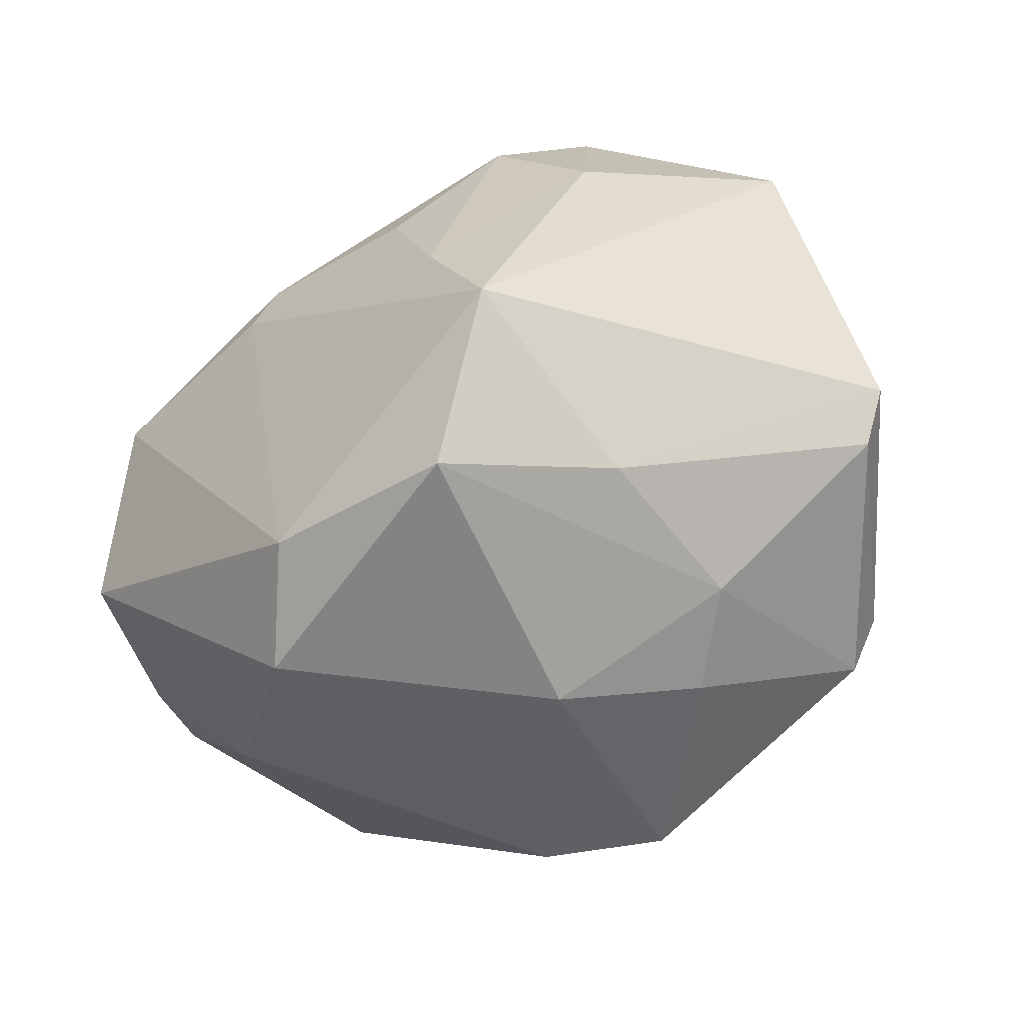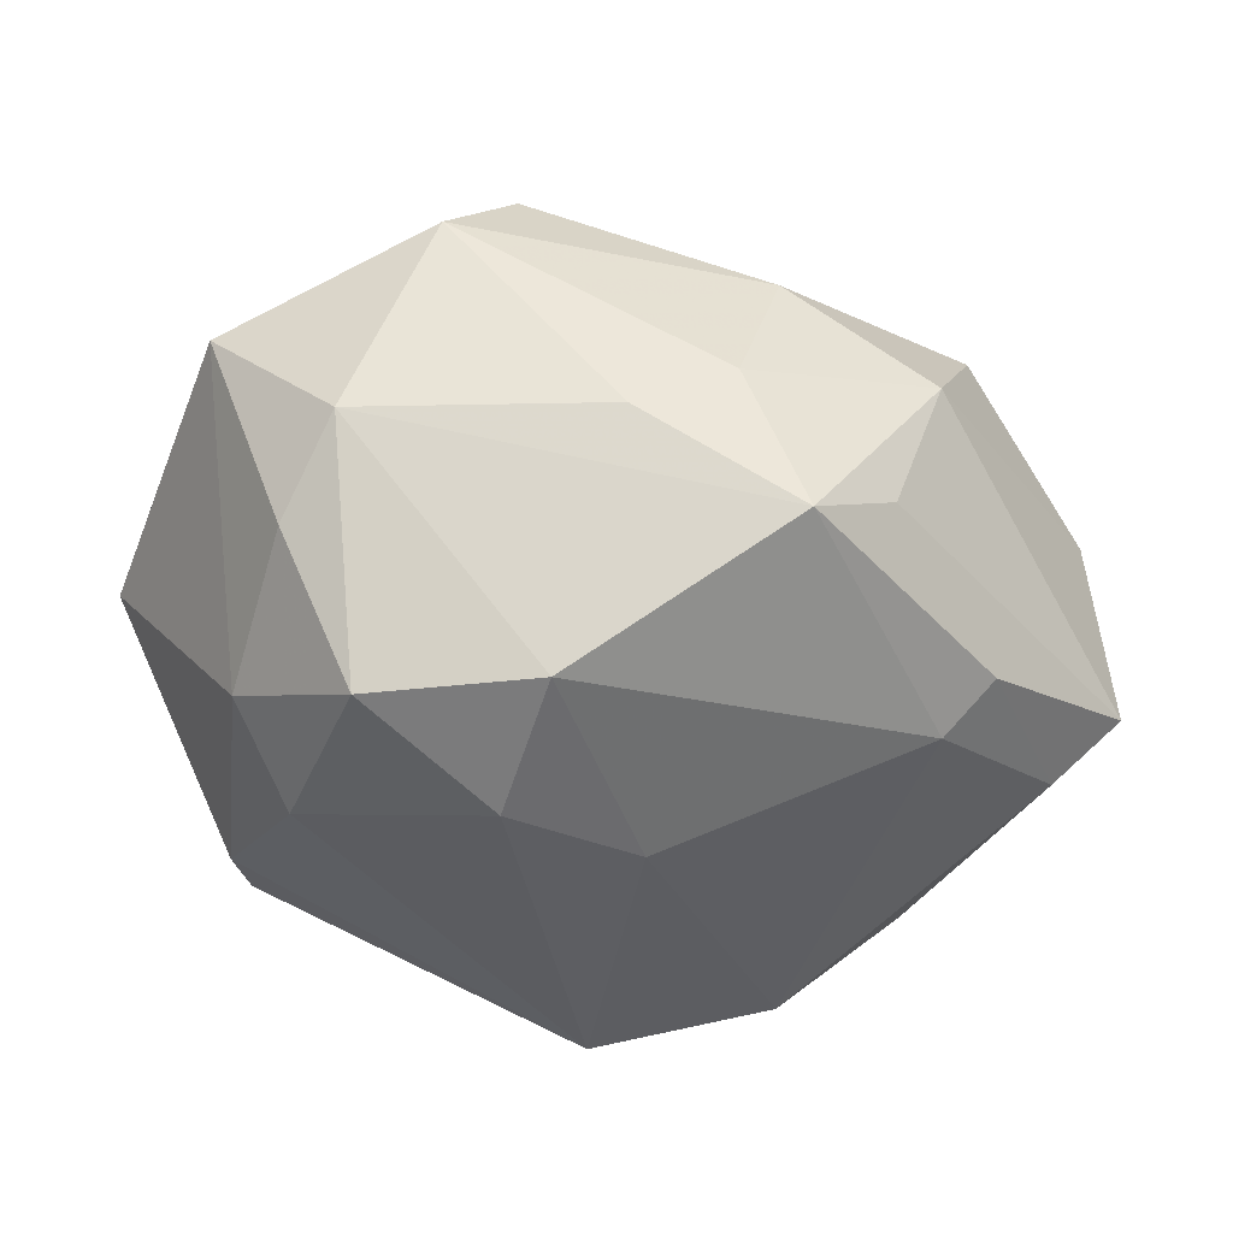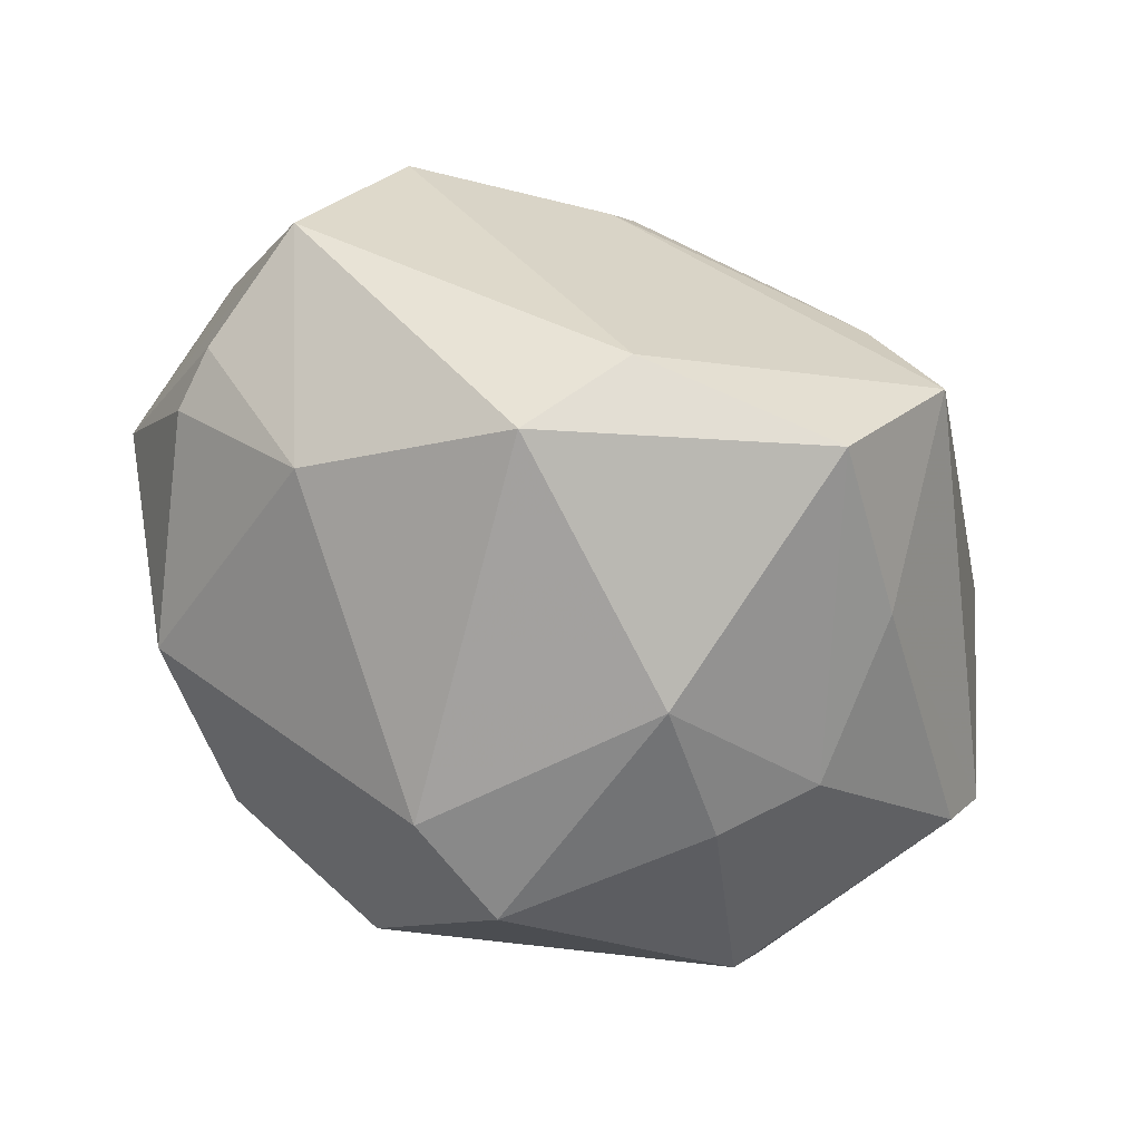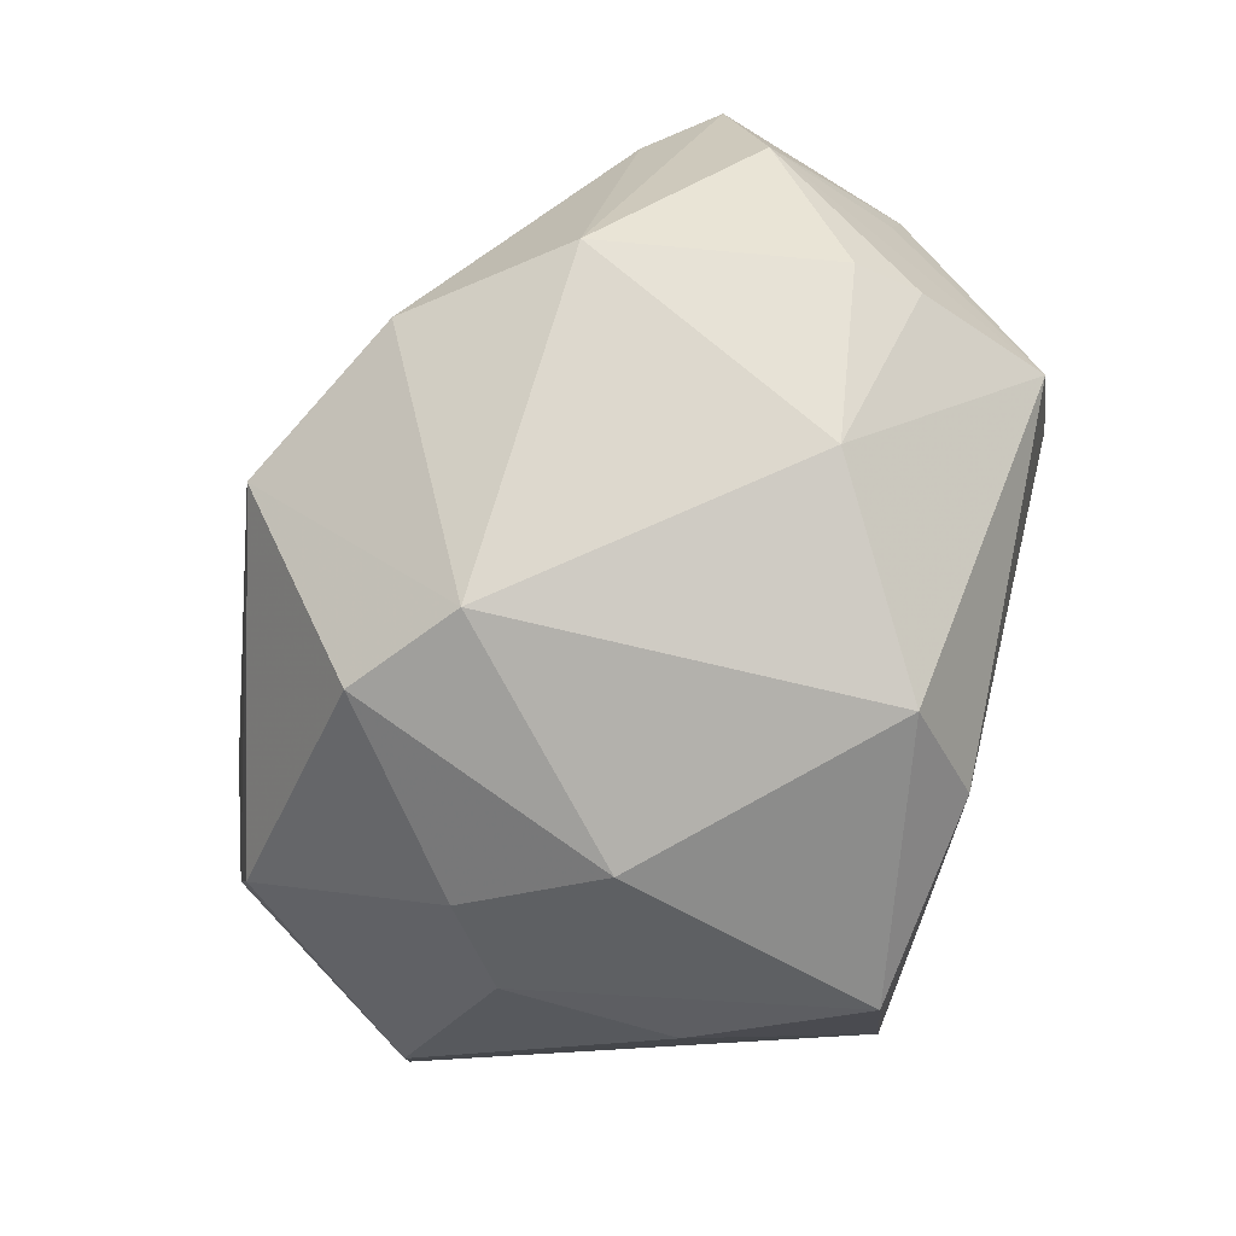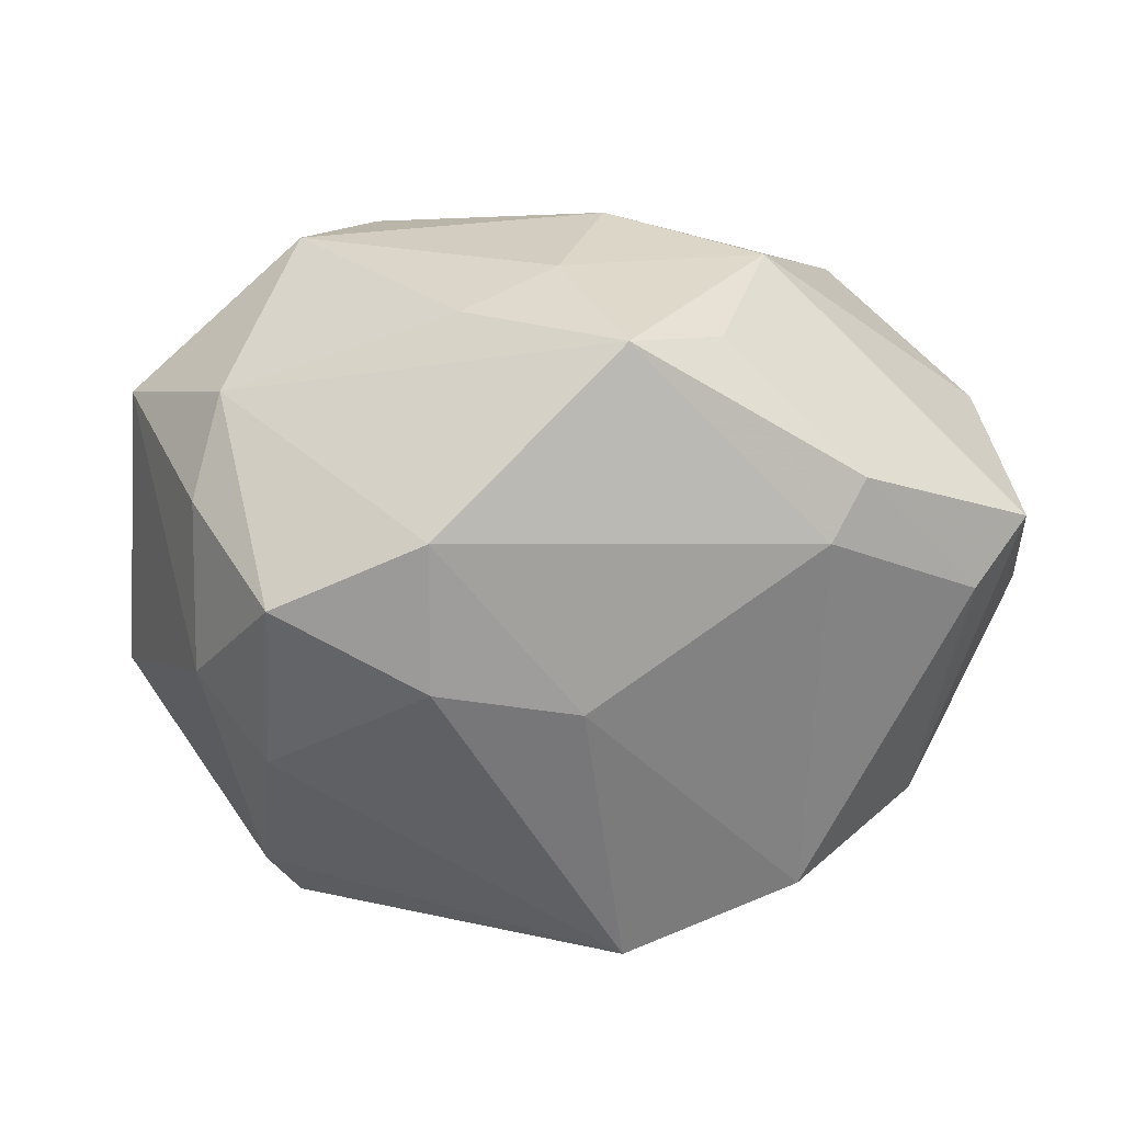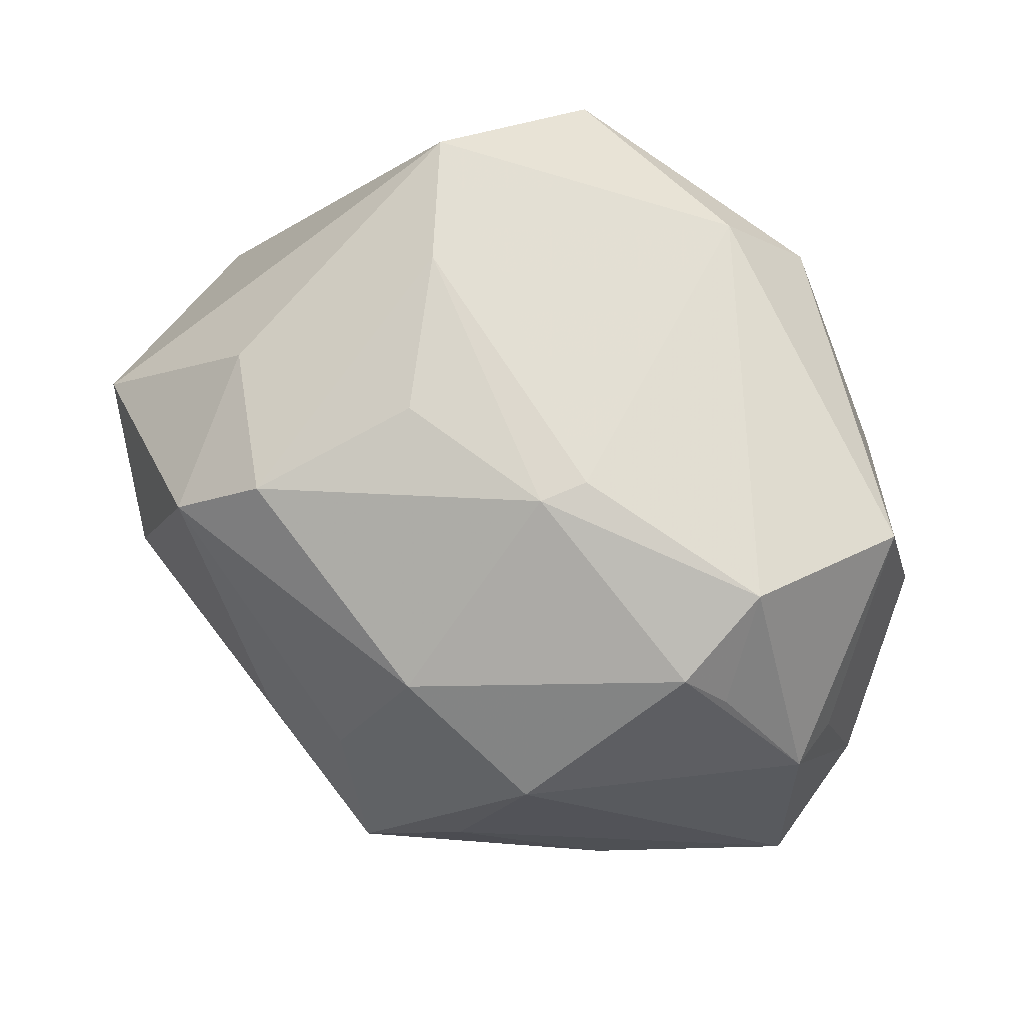
<metadata>
{"format":"obj","ext":"obj","renderer":"f3d","projection":"perspective","resolution":1024,"background":"white","views":[{"elev":-51.2,"azim":32.2,"up":"+Y"},{"elev":-27.2,"azim":163.2,"up":"+Z"},{"elev":-71.6,"azim":-27.6,"up":"+Y"},{"elev":-69.9,"azim":-116.9,"up":"+Y"},{"elev":48.7,"azim":174.2,"up":"+Y"},{"elev":65.0,"azim":-148.0,"up":"+Z"}]}
</metadata>
<code>
v 0.03344 -0.01153 -0.001625
v -0.02421 -0.01982 0.002869
v 0.02304 -0.0169 -0.01831
v -0.03503 0.01295 -0.01013
v 0.0005481 0.01044 -0.0241
v 0.02546 -0.01225 -0.01826
v -0.0004042 0.02897 0.004164
v -0.03352 -0.008941 0.004946
v 0.0127 0.01935 0.0215
v -0.03428 0.005798 0.003666
v -0.02723 0.01258 0.0143
v -0.007134 -0.02178 0.02173
v -0.01166 0.02829 -0.003961
v 0.005039 0.008504 0.02554
v -0.005408 -0.0267 -0.01496
v 0.01553 -0.0125 0.02805
v -0.01661 0.02569 0.007442
v -0.004993 0.02496 0.01431
v 0.0189 0.02246 0.01659
v 0.02561 0.02154 0.0008992
v 0.01168 0.01375 -0.02377
v -0.03192 -0.006631 0.0158
v -0.01848 0.01818 -0.01607
v -0.004317 0.03179 -0.007355
v 0.0199 -0.02248 -0.0002012
v 0.008721 -0.02438 0.02334
v 0.003373 -0.02592 -0.01913
v 0.02411 0.004163 -0.02124
v -0.03341 -0.009643 -0.0002167
v -0.02687 -0.01098 -0.01743
v -0.01014 0.006454 0.02507
v 0.02296 0.01829 -0.01849
v -0.001934 -0.01227 -0.03019
v 0.01446 -0.02525 -0.006204
v 0.02821 0.01729 -0.006255
v -0.03404 0.01075 0.005053
v 0.01851 -0.02068 0.01322
v -0.03043 0.01017 -0.01465
v 0.02903 0.007153 -0.01434
v 0.01106 0.02385 -0.01816
v 0.006072 -0.02904 0.001791
v -0.02152 0.02109 -0.01238
v 0.007293 0.02847 0.0004593
v 0.03573 -0.007298 -0.0004202
v 0.03321 0.0136 0.009601
v -0.007913 0.009671 0.0249
v -0.02594 0.006098 0.02118
v 0.02102 0.009929 0.02099
v -0.03592 0.002522 -0.007333
v -0.01225 -0.02652 0.0145
v -0.01622 -0.01035 -0.02625
v 0.01029 -0.00315 0.02759
v -0.02411 0.01409 0.01773
f 26 37 16
f 33 5 21
f 51 5 33
f 15 51 33
f 16 45 48
f 48 45 19
f 44 45 16
f 16 37 44
f 44 37 1
f 44 39 45
f 4 38 30
f 30 38 51
f 30 51 15
f 36 17 4
f 4 17 13
f 13 17 24
f 28 33 21
f 15 33 27
f 27 33 3
f 3 34 27
f 27 41 15
f 27 34 41
f 25 3 1
f 25 34 3
f 1 37 25
f 41 34 25
f 25 26 41
f 37 26 25
f 16 48 52
f 39 44 6
f 6 28 39
f 1 3 6
f 6 44 1
f 3 33 6
f 33 28 6
f 21 5 40
f 4 30 49
f 49 30 29
f 29 8 49
f 49 36 4
f 49 8 22
f 2 30 15
f 29 30 2
f 2 8 29
f 22 8 2
f 24 17 7
f 17 18 7
f 7 43 24
f 7 18 19
f 19 43 7
f 19 18 9
f 9 48 19
f 9 52 48
f 47 36 22
f 39 28 32
f 32 28 21
f 21 40 32
f 23 40 5
f 23 5 51
f 51 38 23
f 24 40 23
f 22 36 10
f 10 49 22
f 36 49 10
f 15 41 50
f 50 2 15
f 41 26 50
f 22 2 50
f 52 9 14
f 53 18 17
f 17 36 53
f 45 39 35
f 39 32 35
f 24 23 42
f 4 13 42
f 42 13 24
f 42 38 4
f 42 23 38
f 22 50 12
f 12 50 26
f 12 47 22
f 12 26 16
f 36 47 11
f 11 53 36
f 47 53 11
f 46 9 18
f 18 53 46
f 46 14 9
f 46 53 47
f 52 14 46
f 19 45 20
f 45 35 20
f 20 43 19
f 20 35 32
f 20 32 40
f 24 43 20
f 20 40 24
f 16 52 31
f 52 46 31
f 31 46 47
f 31 12 16
f 47 12 31

</code>
